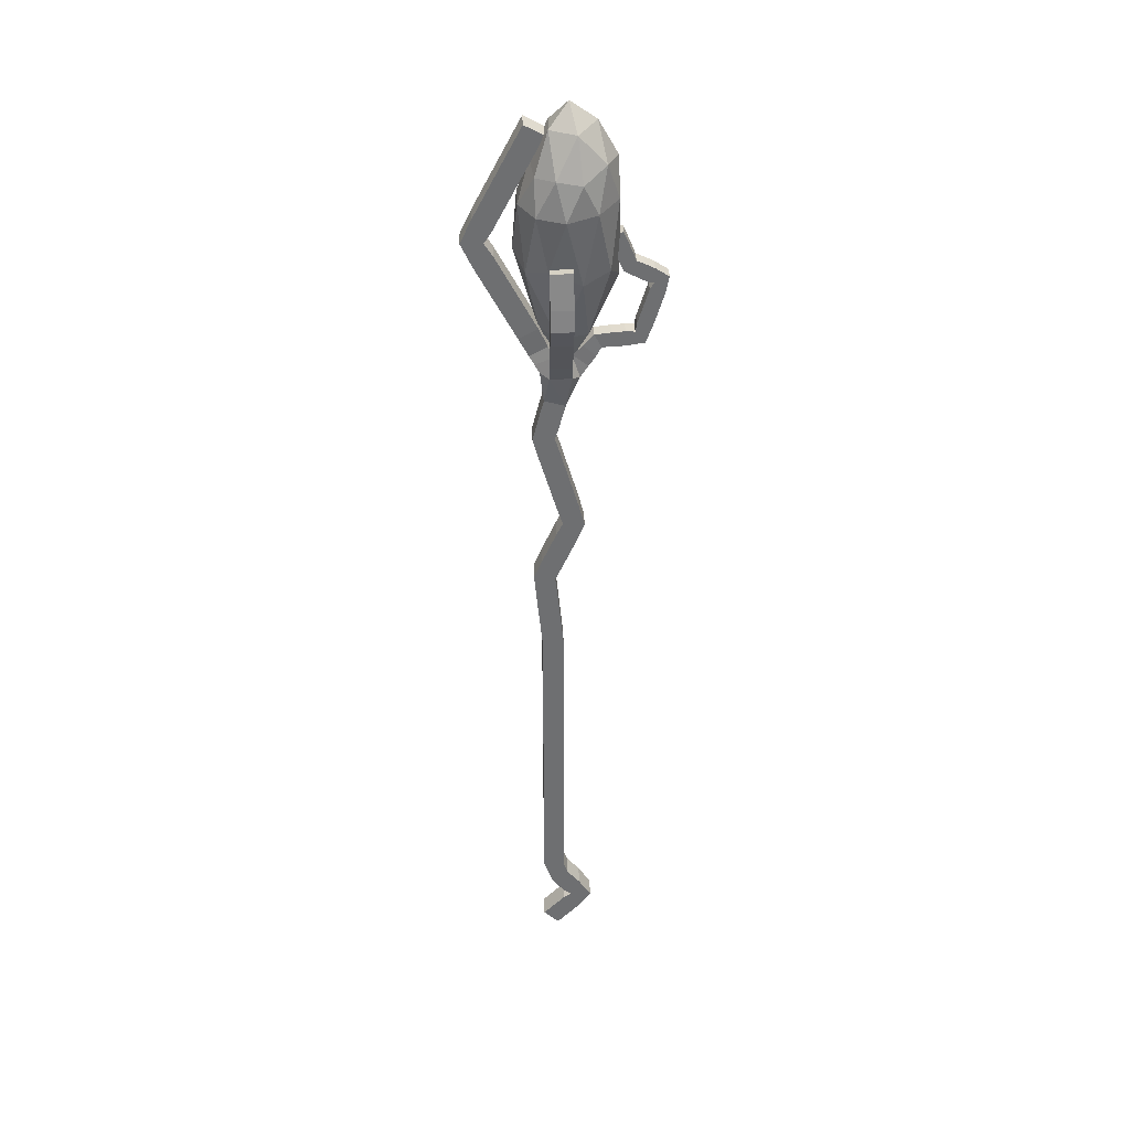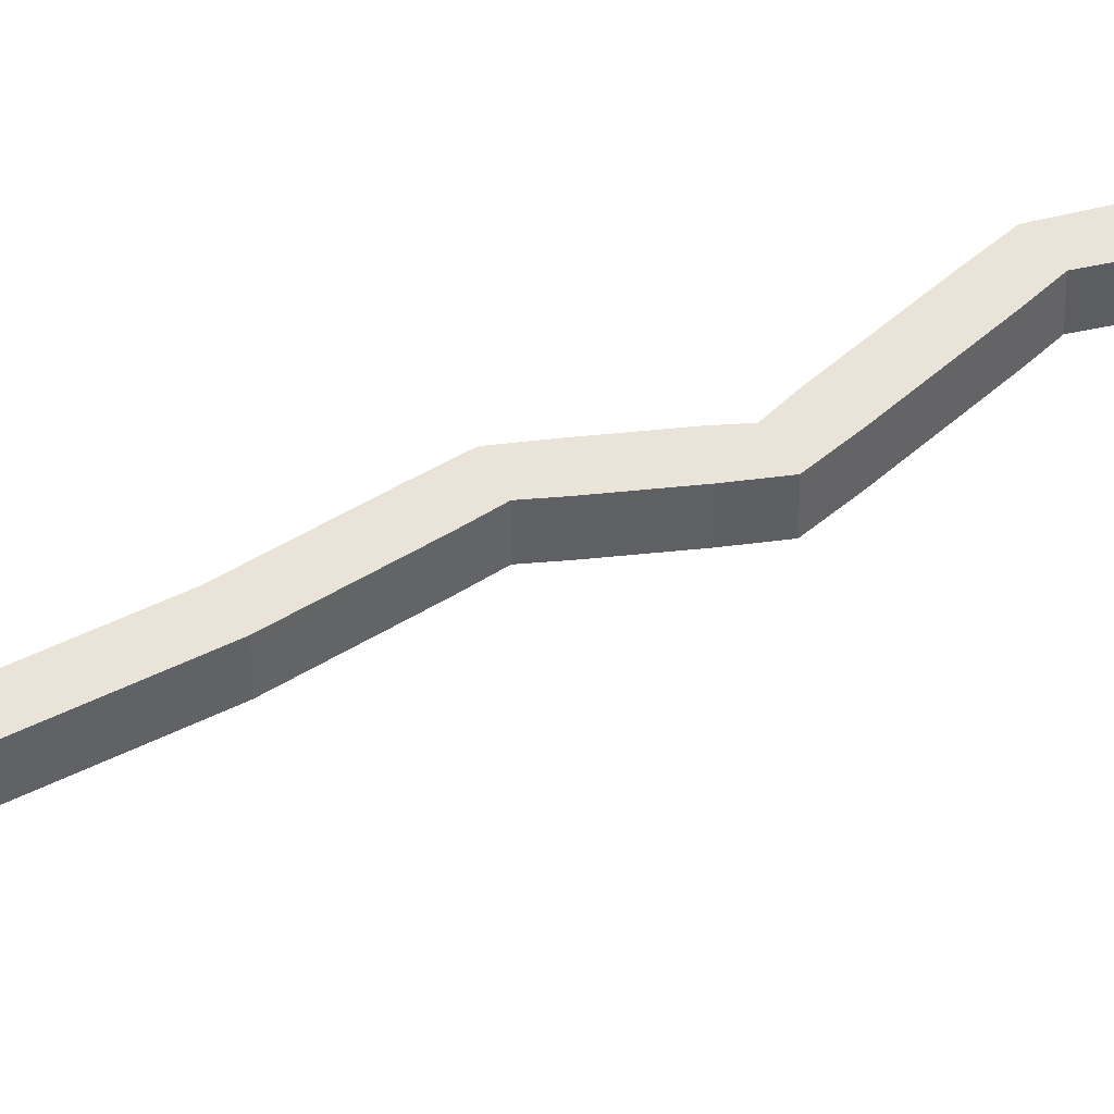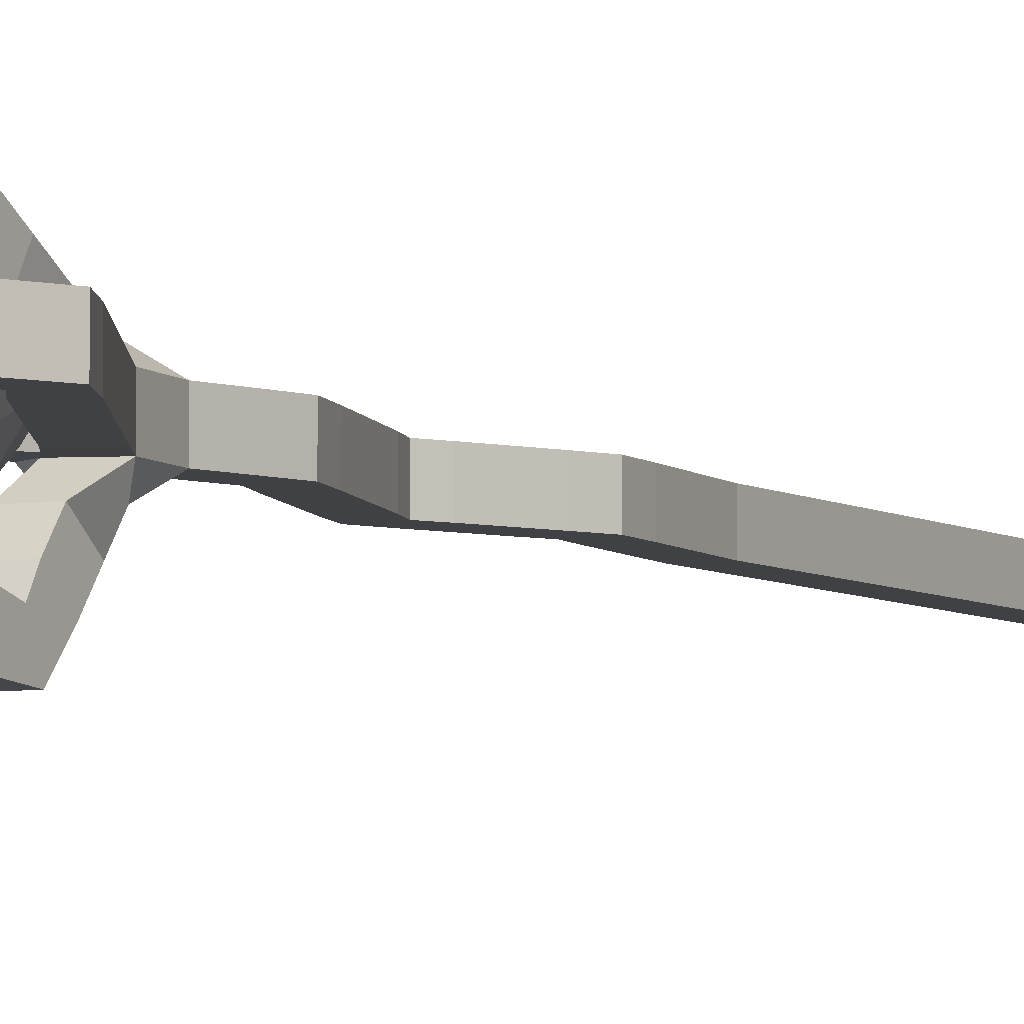
<metadata>
{"format":"obj","ext":"obj","renderer":"f3d","projection":"perspective","resolution":1024,"background":"white","views":[{"elev":35.7,"azim":-2.2,"up":"+Y"},{"elev":42.8,"azim":58.4,"up":"+Z"},{"elev":-5.5,"azim":-151.3,"up":"+Z"}]}
</metadata>
<code>
o crystal
v 0.03911 2.771 -0
v 0.1904 3.199 0.09673
v -0.02756 3.225 0.1565
v -0.1503 3.25 -0
v -0.02756 3.225 -0.1565
v 0.1904 3.199 -0.09673
v 0.09178 3.54 0.1565
v -0.07324 3.547 0.09673
v -0.0726 3.546 -0.09673
v 0.09178 3.54 -0.1565
v 0.2172 3.585 -0
v 0.04815 3.78 -0
v 0.007127 2.93 0.09199
v 0.116 2.93 0.05685
v 0.09253 3.167 0.1488
v 0.2256 3.141 -0
v 0.116 2.93 -0.05685
v -0.05971 2.93 -0
v -0.1073 3.194 0.09199
v 0.007127 2.93 -0.09199
v -0.1073 3.194 -0.09199
v 0.09253 3.167 -0.1488
v 0.2199 3.45 0.05685
v 0.2199 3.45 -0.05685
v 0.03307 3.418 0.184
v 0.1448 3.432 0.1488
v -0.1308 3.435 0.05685
v -0.07056 3.423 0.1488
v -0.07056 3.423 -0.1488
v -0.1308 3.435 -0.05685
v 0.1448 3.432 -0.1488
v 0.03307 3.418 -0.184
v 0.175 3.588 0.09199
v -0.001287 3.554 0.1488
v -0.08641 3.578 -0
v -0.000843 3.553 -0.1488
v 0.175 3.588 -0.09199
v 0.07451 3.693 0.09199
v 0.1454 3.712 -0
v -0.02423 3.7 0.05685
v -0.0204 3.694 -0.05685
v 0.07732 3.688 -0.09199
v 0.02713 0.3187 0.04145
v -0.05578 0.3187 0.04145
v -0.05578 0.3187 -0.04145
v 0.02713 0.3187 -0.04145
v -0.02016 0.2189 -0.04145
v -0.02016 0.2189 0.04145
v 0.04401 0.2714 0.04145
v 0.04401 0.2714 -0.04145
v 0.02713 0.9927 0.04145
v -0.05578 0.9927 0.04145
v -0.05578 0.9927 -0.04145
v 0.02713 0.9927 -0.04145
v 0.06119 0.1357 -0.04145
v 0.06119 0.1357 0.04145
v 0.144 0.1329 0.04145
v 0.144 0.1329 -0.04145
v -0.05756 0.02402 -0.04145
v -0.05756 0.02402 0.04145
v 0.002921 -0.03268 0.04145
v 0.002921 -0.03268 -0.04145
v 0.02708 1.544 0.04145
v -0.05573 1.54 0.04145
v -0.05573 1.54 -0.04145
v 0.02708 1.544 -0.04145
v -0.004598 1.847 0.04145
v -0.08643 1.86 0.04145
v -0.08643 1.86 -0.04145
v -0.004598 1.847 -0.04145
v 0.1081 2.1 0.04145
v 0.02539 2.106 0.04145
v 0.02539 2.106 -0.04145
v 0.1081 2.1 -0.04145
v -0.004061 2.484 0.04145
v -0.08697 2.483 0.04145
v -0.08697 2.483 -0.04145
v -0.004061 2.484 -0.04145
v -0.3302 3.282 0.04145
v -0.3302 3.282 -0.04145
v -0.2473 3.282 -0.04145
v -0.2473 3.282 0.04145
v -0.1071 3.713 0.04145
v -0.1071 3.713 -0.04145
v -0.03384 3.674 -0.04145
v -0.03384 3.674 0.04145
v 0.1651 2.86 -0.02904
v 0.1651 2.86 0.02904
v 0.1375 2.912 0.02904
v 0.1375 2.912 -0.02904
v 0.3205 2.876 -0.02904
v 0.3205 2.876 0.02904
v 0.2843 2.921 0.02904
v 0.2843 2.921 -0.02904
v 0.4006 3.137 -0.02904
v 0.4006 3.137 0.02904
v 0.3473 3.114 0.02904
v 0.3473 3.114 -0.02904
v 0.2363 3.312 -0.02904
v 0.2363 3.312 0.02904
v 0.183 3.289 0.02904
v 0.183 3.289 -0.02904
v 0.2825 3.201 -0.02904
v 0.2825 3.201 0.02904
v 0.2405 3.16 0.02904
v 0.2405 3.16 -0.02904
v 0.05831 3.036 0.2353
v -0.0246 3.036 0.2353
v -0.0246 3.051 0.1539
v 0.05831 3.051 0.1539
v 0.05831 3.244 0.2056
v -0.0246 3.244 0.2056
v -0.0246 3.232 0.1237
v 0.05831 3.232 0.1237
v -0.0246 2.868 -0.2621
v 0.05831 2.868 -0.2621
v 0.05831 2.899 -0.1854
v -0.0246 2.899 -0.1854
v -0.0246 3.236 -0.2143
v 0.05831 3.236 -0.2143
v 0.05831 3.224 -0.1322
v -0.0246 3.224 -0.1322
v 0.02713 0.3567 0.04145
v -0.05578 0.3567 0.04145
v -0.05578 0.3567 -0.04145
v 0.02713 0.3567 -0.04145
v 0.02713 0.4362 0.04145
v -0.05578 0.4362 0.04145
v -0.05578 0.4362 -0.04145
v 0.02713 0.4362 -0.04145
v 0.02713 0.5157 0.04145
v -0.05578 0.5157 0.04145
v -0.05578 0.5157 -0.04145
v 0.02713 0.5157 -0.04145
v 0.02713 0.5952 0.04145
v -0.05578 0.5952 0.04145
v -0.05578 0.5952 -0.04145
v 0.02713 0.5952 -0.04145
v 0.02713 0.6747 0.04145
v -0.05578 0.6747 0.04145
v -0.05578 0.6747 -0.04145
v 0.02713 0.6747 -0.04145
v 0.02713 0.7542 0.04145
v -0.05578 0.7542 0.04145
v -0.05578 0.7542 -0.04145
v 0.02713 0.7542 -0.04145
v 0.02713 0.8337 0.04145
v -0.05578 0.8337 0.04145
v -0.05578 0.8337 -0.04145
v 0.02713 0.8337 -0.04145
v 0.02713 0.9132 0.04145
v -0.05578 0.9132 0.04145
v -0.05578 0.9132 -0.04145
v 0.02713 0.9132 -0.04145
v 0.03155 0.1557 -0.04145
v 0.03155 0.1557 0.04145
v 0.09572 0.2082 0.04145
v 0.09572 0.2082 -0.04145
v -0.007431 0.2033 -0.04145
v -0.007431 0.2033 0.04145
v 0.05674 0.2558 0.04145
v 0.05674 0.2558 -0.04145
v -0.01425 0.07022 -0.04145
v -0.01425 0.07022 0.04145
v 0.04623 0.01352 0.04145
v 0.04623 0.01352 -0.04145
v 0.02906 0.1164 -0.04145
v 0.02906 0.1164 0.04145
v 0.08955 0.05972 0.04145
v 0.08955 0.05972 -0.04145
v 0.02713 1.071 0.04145
v -0.05578 1.071 0.04145
v -0.05578 1.071 -0.04145
v 0.02713 1.071 -0.04145
v 0.02713 1.15 0.04145
v -0.05578 1.15 0.04145
v -0.05578 1.15 -0.04145
v 0.02713 1.15 -0.04145
v 0.02713 1.228 0.04145
v -0.05578 1.228 0.04145
v -0.05578 1.228 -0.04145
v 0.02713 1.228 -0.04145
v 0.02713 1.306 0.04145
v -0.05578 1.306 0.04145
v -0.05578 1.306 -0.04145
v 0.02713 1.306 -0.04145
v 0.02713 1.385 0.04145
v -0.05578 1.385 0.04145
v -0.05578 1.385 -0.04145
v 0.02713 1.385 -0.04145
v 0.02713 1.463 0.04145
v -0.05578 1.463 0.04145
v -0.05578 1.463 -0.04145
v 0.02713 1.463 -0.04145
v 0.01912 1.624 0.04145
v -0.06337 1.615 0.04145
v -0.06337 1.615 -0.04145
v 0.01912 1.624 -0.04145
v 0.01133 1.702 0.04145
v -0.07117 1.693 0.04145
v -0.07117 1.693 -0.04145
v 0.01133 1.702 -0.04145
v 0.003533 1.78 0.04145
v -0.07896 1.771 0.04145
v -0.07896 1.771 -0.04145
v 0.003533 1.78 -0.04145
v 0.02036 1.899 0.04145
v -0.05525 1.933 0.04145
v -0.05525 1.933 -0.04145
v 0.02036 1.899 -0.04145
v 0.04842 1.961 0.04145
v -0.02718 1.995 0.04145
v -0.02718 1.995 -0.04145
v 0.04842 1.961 -0.04145
v 0.07649 2.024 0.04145
v 0.000883 2.058 0.04145
v 0.000883 2.058 -0.04145
v 0.07649 2.024 -0.04145
v 0.08406 2.191 0.04145
v 0.00454 2.167 0.04145
v 0.00454 2.167 -0.04145
v 0.08406 2.191 -0.04145
v 0.06161 2.267 0.04145
v -0.01791 2.243 0.04145
v -0.01791 2.243 -0.04145
v 0.06161 2.267 -0.04145
v 0.03915 2.343 0.04145
v -0.04037 2.319 0.04145
v -0.04037 2.319 -0.04145
v 0.03915 2.343 -0.04145
v 0.0167 2.419 0.04145
v -0.06282 2.396 0.04145
v -0.06282 2.396 -0.04145
v 0.0167 2.419 -0.04145
v 0.0153 2.549 0.04145
v -0.06474 2.571 0.04145
v -0.06474 2.571 -0.04145
v 0.0153 2.549 -0.04145
v 0.03609 2.626 0.04145
v -0.04395 2.648 0.04145
v -0.04395 2.648 -0.04145
v 0.03609 2.626 -0.04145
v -0.05784 2.765 0.04145
v -0.05784 2.765 -0.04145
v -0.09605 2.836 0.04145
v -0.09605 2.836 -0.04145
v -0.02305 2.876 -0.04145
v -0.0273 2.87 0.0337
v -0.1342 2.907 0.04145
v -0.1342 2.907 -0.04145
v -0.06125 2.947 -0.04145
v -0.06125 2.947 0.04145
v -0.1724 2.978 0.04145
v -0.1724 2.978 -0.04145
v -0.09945 3.018 -0.04145
v -0.09945 3.018 0.04145
v -0.2107 3.049 0.04145
v -0.2107 3.049 -0.04145
v -0.1377 3.089 -0.04145
v -0.1377 3.089 0.04145
v -0.2489 3.12 0.04145
v -0.2489 3.12 -0.04145
v -0.1759 3.159 -0.04145
v -0.1759 3.159 0.04145
v -0.2871 3.191 0.04145
v -0.2871 3.191 -0.04145
v -0.2141 3.23 -0.04145
v -0.2141 3.23 0.04145
v -0.289 3.37 0.04145
v -0.289 3.37 -0.04145
v -0.2157 3.331 -0.04145
v -0.2157 3.331 0.04145
v -0.2526 3.438 0.04145
v -0.2526 3.438 -0.04145
v -0.1794 3.399 -0.04145
v -0.1794 3.399 0.04145
v -0.2162 3.507 0.04145
v -0.2162 3.507 -0.04145
v -0.143 3.468 -0.04145
v -0.143 3.468 0.04145
v -0.1798 3.576 0.04145
v -0.1798 3.576 -0.04145
v -0.1066 3.537 -0.04145
v -0.1066 3.537 0.04145
v -0.1435 3.644 0.04145
v -0.1435 3.644 -0.04145
v -0.07022 3.605 -0.04145
v -0.07022 3.605 0.04145
v 0.08786 2.744 -0.03763
v 0.08786 2.744 0.03764
v 0.1187 2.788 -0.03457
v 0.1187 2.788 0.03457
v 0.05891 2.831 0.02906
v 0.0642 2.831 -0.03457
v 0.1471 2.829 -0.03173
v 0.1471 2.829 0.03173
v 0.09713 2.868 0.03173
v 0.09713 2.868 -0.03173
v 0.204 2.861 -0.02904
v 0.204 2.861 0.02904
v 0.1993 2.919 0.02904
v 0.1993 2.919 -0.02904
v 0.2544 2.865 -0.02904
v 0.2544 2.865 0.02904
v 0.2497 2.923 0.02904
v 0.2497 2.923 -0.02904
v 0.3444 2.935 -0.02904
v 0.3444 2.935 0.02904
v 0.289 2.953 0.02904
v 0.289 2.953 -0.02904
v 0.3587 2.981 -0.02904
v 0.3587 2.981 0.02904
v 0.3033 2.998 0.02904
v 0.3033 2.998 -0.02904
v 0.373 3.026 -0.02904
v 0.373 3.026 0.02904
v 0.3176 3.043 0.02904
v 0.3176 3.043 -0.02904
v 0.3873 3.072 -0.02904
v 0.3873 3.072 0.02904
v 0.3319 3.089 0.02904
v 0.3319 3.089 -0.02904
v 0.2709 3.232 -0.02904
v 0.2709 3.232 0.02904
v 0.2176 3.209 0.02904
v 0.2176 3.209 -0.02904
v 0.2536 3.272 -0.02904
v 0.2536 3.272 0.02904
v 0.2003 3.249 0.02904
v 0.2003 3.249 -0.02904
v 0.3491 3.17 -0.02904
v 0.3491 3.17 0.02904
v 0.3237 3.118 0.02904
v 0.3237 3.118 -0.02904
v 0.3117 3.188 -0.02904
v 0.3117 3.188 0.02904
v 0.2863 3.136 0.02904
v 0.2863 3.136 -0.02904
v 0.05831 2.759 0.07461
v -0.0244 2.759 0.0762
v 0.03913 2.776 -0.03901
v 0.05831 2.825 0.1135
v -0.0246 2.825 0.1135
v -0.01107 2.896 0.05586
v 0.05831 2.867 0.04215
v 0.05831 2.891 0.1524
v -0.0246 2.891 0.1524
v -0.0246 2.933 0.08107
v 0.05831 2.933 0.08107
v 0.05831 2.956 0.1914
v -0.0246 2.956 0.1914
v -0.0246 2.999 0.12
v 0.05831 2.999 0.12
v 0.05831 3.115 0.2256
v -0.0246 3.115 0.2256
v -0.0246 3.102 0.1436
v 0.05831 3.102 0.1436
v 0.05831 3.179 0.2156
v -0.0246 3.179 0.2156
v -0.0246 3.167 0.1337
v 0.05831 3.167 0.1337
v -0.0246 2.724 -0.08099
v 0.05831 2.724 -0.08099
v -0.0246 2.766 -0.1369
v 0.05831 2.766 -0.1369
v 0.05831 2.832 -0.08685
v -0.0246 2.832 -0.08685
v -0.0246 2.808 -0.1929
v 0.05831 2.808 -0.1929
v 0.05831 2.874 -0.1428
v -0.0246 2.874 -0.1428
v -0.0246 2.959 -0.2547
v 0.05831 2.959 -0.2547
v 0.05831 2.947 -0.1727
v -0.0246 2.947 -0.1727
v -0.0246 3.028 -0.2446
v 0.05831 3.028 -0.2446
v 0.05831 3.016 -0.1625
v -0.0246 3.016 -0.1625
v -0.0246 3.098 -0.2345
v 0.05831 3.098 -0.2345
v 0.05831 3.086 -0.1524
v -0.0246 3.086 -0.1524
v -0.0246 3.167 -0.2244
v 0.05831 3.167 -0.2244
v 0.05831 3.155 -0.1423
v -0.0246 3.155 -0.1423
v -0.01248 2.83 0.04828
v -0.07694 2.801 0.04145
v -0.07694 2.801 -0.04145
v 0.008042 2.826 -0.04023
f 1 14 13
f 2 14 16
f 1 13 18
f 1 18 20
f 1 20 17
f 2 16 23
f 3 15 25
f 4 19 27
f 5 21 29
f 6 22 31
f 2 23 26
f 3 25 28
f 4 27 30
f 5 29 32
f 6 31 24
f 7 33 38
f 8 34 40
f 9 35 41
f 10 36 42
f 11 37 39
f 39 42 12
f 39 37 42
f 37 10 42
f 42 41 12
f 42 36 41
f 36 9 41
f 41 40 12
f 41 35 40
f 35 8 40
f 40 38 12
f 40 34 38
f 34 7 38
f 38 39 12
f 38 33 39
f 33 11 39
f 24 37 11
f 24 31 37
f 31 10 37
f 32 36 10
f 32 29 36
f 29 9 36
f 30 35 9
f 30 27 35
f 27 8 35
f 28 34 8
f 28 25 34
f 25 7 34
f 26 33 7
f 26 23 33
f 23 11 33
f 31 32 10
f 31 22 32
f 22 5 32
f 29 30 9
f 29 21 30
f 21 4 30
f 27 28 8
f 27 19 28
f 19 3 28
f 25 26 7
f 25 15 26
f 15 2 26
f 23 24 11
f 23 16 24
f 16 6 24
f 17 22 6
f 17 20 22
f 20 5 22
f 20 21 5
f 20 18 21
f 18 4 21
f 18 19 4
f 18 13 19
f 13 3 19
f 16 17 6
f 16 14 17
f 14 1 17
f 13 15 3
f 13 14 15
f 14 2 15
f 243 240 340
f 240 239 340
f 239 339 340
f 239 290 339
f 341 294 291 289
f 244 241 240 243
f 289 290 239 242
f 362 241 244
f 362 242 241
f 362 363 242
f 363 289 242
f 43 44 48 49
f 44 45 47 48
f 45 46 50 47
f 46 43 49 50
f 62 61 60 59
f 86 85 84 83
f 102 101 100 99
f 114 113 112 111
f 122 121 120 119
f 123 124 44 43
f 124 125 45 44
f 125 126 46 45
f 126 123 43 46
f 127 128 124 123
f 128 129 125 124
f 129 130 126 125
f 130 127 123 126
f 131 132 128 127
f 132 133 129 128
f 133 134 130 129
f 134 131 127 130
f 135 136 132 131
f 136 137 133 132
f 137 138 134 133
f 138 135 131 134
f 139 140 136 135
f 140 141 137 136
f 141 142 138 137
f 142 139 135 138
f 143 144 140 139
f 144 145 141 140
f 145 146 142 141
f 146 143 139 142
f 147 148 144 143
f 148 149 145 144
f 149 150 146 145
f 150 147 143 146
f 151 152 148 147
f 152 153 149 148
f 153 154 150 149
f 154 151 147 150
f 51 52 152 151
f 52 53 153 152
f 53 54 154 153
f 54 51 151 154
f 55 56 156 155
f 56 57 157 156
f 57 58 158 157
f 58 55 155 158
f 155 156 160 159
f 156 157 161 160
f 157 158 162 161
f 158 155 159 162
f 159 160 48 47
f 160 161 49 48
f 161 162 50 49
f 162 159 47 50
f 59 60 164 163
f 60 61 165 164
f 61 62 166 165
f 62 59 163 166
f 163 164 168 167
f 164 165 169 168
f 165 166 170 169
f 166 163 167 170
f 167 168 56 55
f 168 169 57 56
f 169 170 58 57
f 170 167 55 58
f 171 172 52 51
f 172 173 53 52
f 173 174 54 53
f 174 171 51 54
f 175 176 172 171
f 176 177 173 172
f 177 178 174 173
f 178 175 171 174
f 179 180 176 175
f 180 181 177 176
f 181 182 178 177
f 182 179 175 178
f 183 184 180 179
f 184 185 181 180
f 185 186 182 181
f 186 183 179 182
f 187 188 184 183
f 188 189 185 184
f 189 190 186 185
f 190 187 183 186
f 191 192 188 187
f 192 193 189 188
f 193 194 190 189
f 194 191 187 190
f 63 64 192 191
f 64 65 193 192
f 65 66 194 193
f 66 63 191 194
f 195 196 64 63
f 196 197 65 64
f 197 198 66 65
f 198 195 63 66
f 199 200 196 195
f 200 201 197 196
f 201 202 198 197
f 202 199 195 198
f 203 204 200 199
f 204 205 201 200
f 205 206 202 201
f 206 203 199 202
f 67 68 204 203
f 68 69 205 204
f 69 70 206 205
f 70 67 203 206
f 207 208 68 67
f 208 209 69 68
f 209 210 70 69
f 210 207 67 70
f 211 212 208 207
f 212 213 209 208
f 213 214 210 209
f 214 211 207 210
f 215 216 212 211
f 216 217 213 212
f 217 218 214 213
f 218 215 211 214
f 71 72 216 215
f 72 73 217 216
f 73 74 218 217
f 74 71 215 218
f 219 220 72 71
f 220 221 73 72
f 221 222 74 73
f 222 219 71 74
f 223 224 220 219
f 224 225 221 220
f 225 226 222 221
f 226 223 219 222
f 227 228 224 223
f 228 229 225 224
f 229 230 226 225
f 230 227 223 226
f 231 232 228 227
f 232 233 229 228
f 233 234 230 229
f 234 231 227 230
f 75 76 232 231
f 76 77 233 232
f 77 78 234 233
f 78 75 231 234
f 235 236 76 75
f 236 237 77 76
f 237 238 78 77
f 238 235 75 78
f 239 240 236 235
f 240 241 237 236
f 241 242 238 237
f 242 239 235 238
f 389 390 244 243
f 249 250 246 245
f 250 251 247 246
f 251 252 248 247
f 252 249 245 248
f 253 254 250 249
f 254 255 251 250
f 255 256 252 251
f 256 253 249 252
f 257 258 254 253
f 258 259 255 254
f 259 260 256 255
f 260 257 253 256
f 261 262 258 257
f 262 263 259 258
f 263 264 260 259
f 264 261 257 260
f 265 266 262 261
f 266 267 263 262
f 267 268 264 263
f 268 265 261 264
f 79 80 266 265
f 80 81 267 266
f 81 82 268 267
f 82 79 265 268
f 269 270 80 79
f 270 271 81 80
f 271 272 82 81
f 272 269 79 82
f 273 274 270 269
f 274 275 271 270
f 275 276 272 271
f 276 273 269 272
f 277 278 274 273
f 278 279 275 274
f 279 280 276 275
f 280 277 273 276
f 281 282 278 277
f 282 283 279 278
f 283 284 280 279
f 284 281 277 280
f 285 286 282 281
f 286 287 283 282
f 287 288 284 283
f 288 285 281 284
f 83 84 286 285
f 84 85 287 286
f 85 86 288 287
f 86 83 285 288
f 291 292 290 289
f 295 296 292 291
f 296 297 293 292
f 297 298 294 293
f 298 295 291 294
f 87 88 296 295
f 88 89 297 296
f 89 90 298 297
f 90 87 295 298
f 299 300 88 87
f 300 301 89 88
f 301 302 90 89
f 302 299 87 90
f 303 304 300 299
f 304 305 301 300
f 305 306 302 301
f 306 303 299 302
f 91 92 304 303
f 92 93 305 304
f 93 94 306 305
f 94 91 303 306
f 307 308 92 91
f 308 309 93 92
f 309 310 94 93
f 310 307 91 94
f 311 312 308 307
f 312 313 309 308
f 313 314 310 309
f 314 311 307 310
f 315 316 312 311
f 316 317 313 312
f 317 318 314 313
f 318 315 311 314
f 319 320 316 315
f 320 321 317 316
f 321 322 318 317
f 322 319 315 318
f 95 96 320 319
f 96 97 321 320
f 97 98 322 321
f 98 95 319 322
f 323 324 104 103
f 324 325 105 104
f 325 326 106 105
f 326 323 103 106
f 327 328 324 323
f 328 329 325 324
f 329 330 326 325
f 330 327 323 326
f 99 100 328 327
f 100 101 329 328
f 101 102 330 329
f 102 99 327 330
f 331 332 96 95
f 332 333 97 96
f 333 334 98 97
f 334 331 95 98
f 335 336 332 331
f 336 337 333 332
f 337 338 334 333
f 338 335 331 334
f 103 104 336 335
f 104 105 337 336
f 105 106 338 337
f 106 103 335 338
f 342 343 340 339
f 343 344 388 340
f 344 345 293 388
f 345 342 339 293
f 346 347 343 342
f 347 348 344 343
f 348 349 345 344
f 349 346 342 345
f 350 351 347 346
f 351 352 348 347
f 352 353 349 348
f 353 350 346 349
f 107 108 351 350
f 108 109 352 351
f 109 110 353 352
f 110 107 350 353
f 354 355 108 107
f 355 356 109 108
f 356 357 110 109
f 357 354 107 110
f 358 359 355 354
f 359 360 356 355
f 360 361 357 356
f 361 358 354 357
f 111 112 359 358
f 112 113 360 359
f 113 114 361 360
f 114 111 358 361
f 364 365 363 362
f 368 369 365 364
f 369 370 366 365
f 370 371 367 366
f 371 368 364 367
f 115 116 369 368
f 116 117 370 369
f 117 118 371 370
f 118 115 368 371
f 372 373 116 115
f 373 374 117 116
f 374 375 118 117
f 375 372 115 118
f 376 377 373 372
f 377 378 374 373
f 378 379 375 374
f 379 376 372 375
f 380 381 377 376
f 381 382 378 377
f 382 383 379 378
f 383 380 376 379
f 384 385 381 380
f 385 386 382 381
f 386 387 383 382
f 387 384 380 383
f 119 120 385 384
f 120 121 386 385
f 121 122 387 386
f 122 119 384 387
f 290 293 339
f 293 290 292
f 363 341 289
f 341 363 365 366
f 364 362 244 367
f 367 244 341 366
f 390 246 247 391
f 389 243 340 388
f 245 389 388 248
f 244 390 391 341
f 245 246 390 389
f 247 248 388 391
f 294 391 388 293
f 341 391 294

</code>
